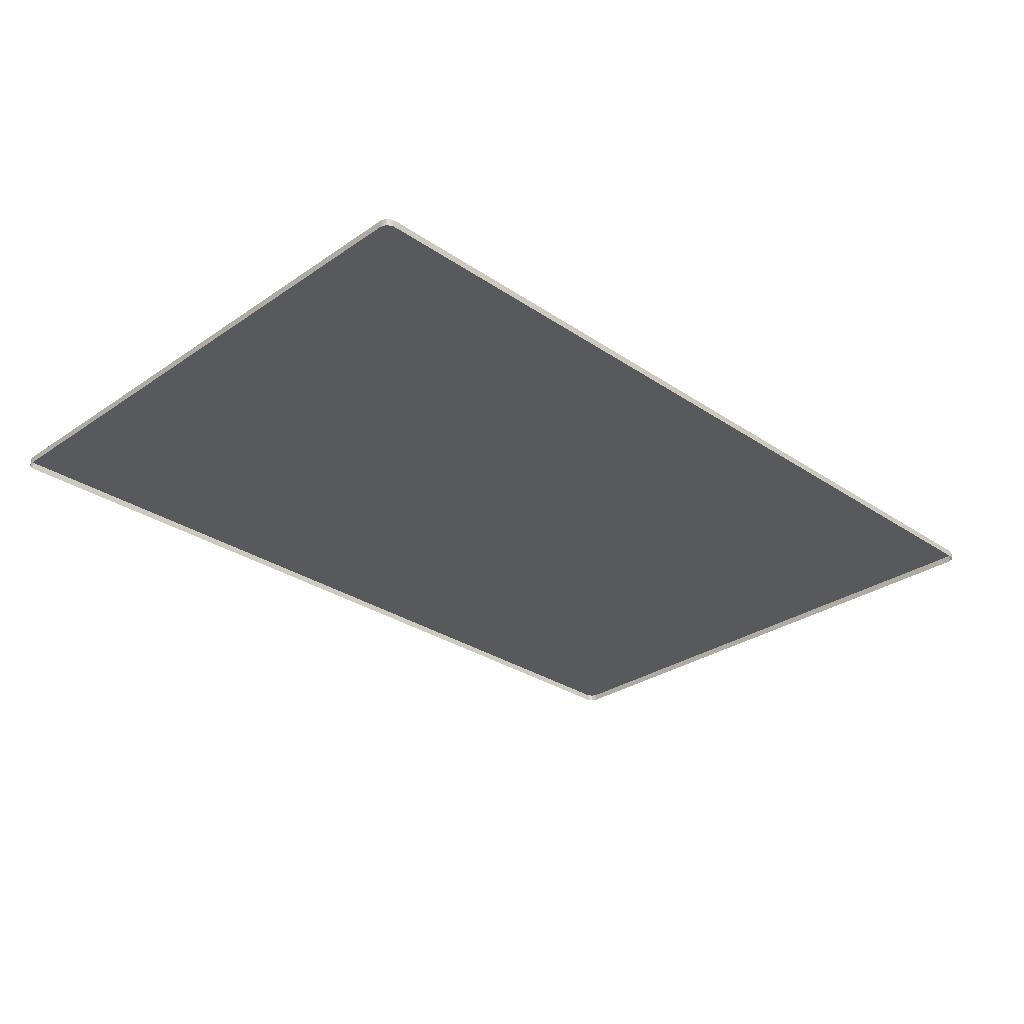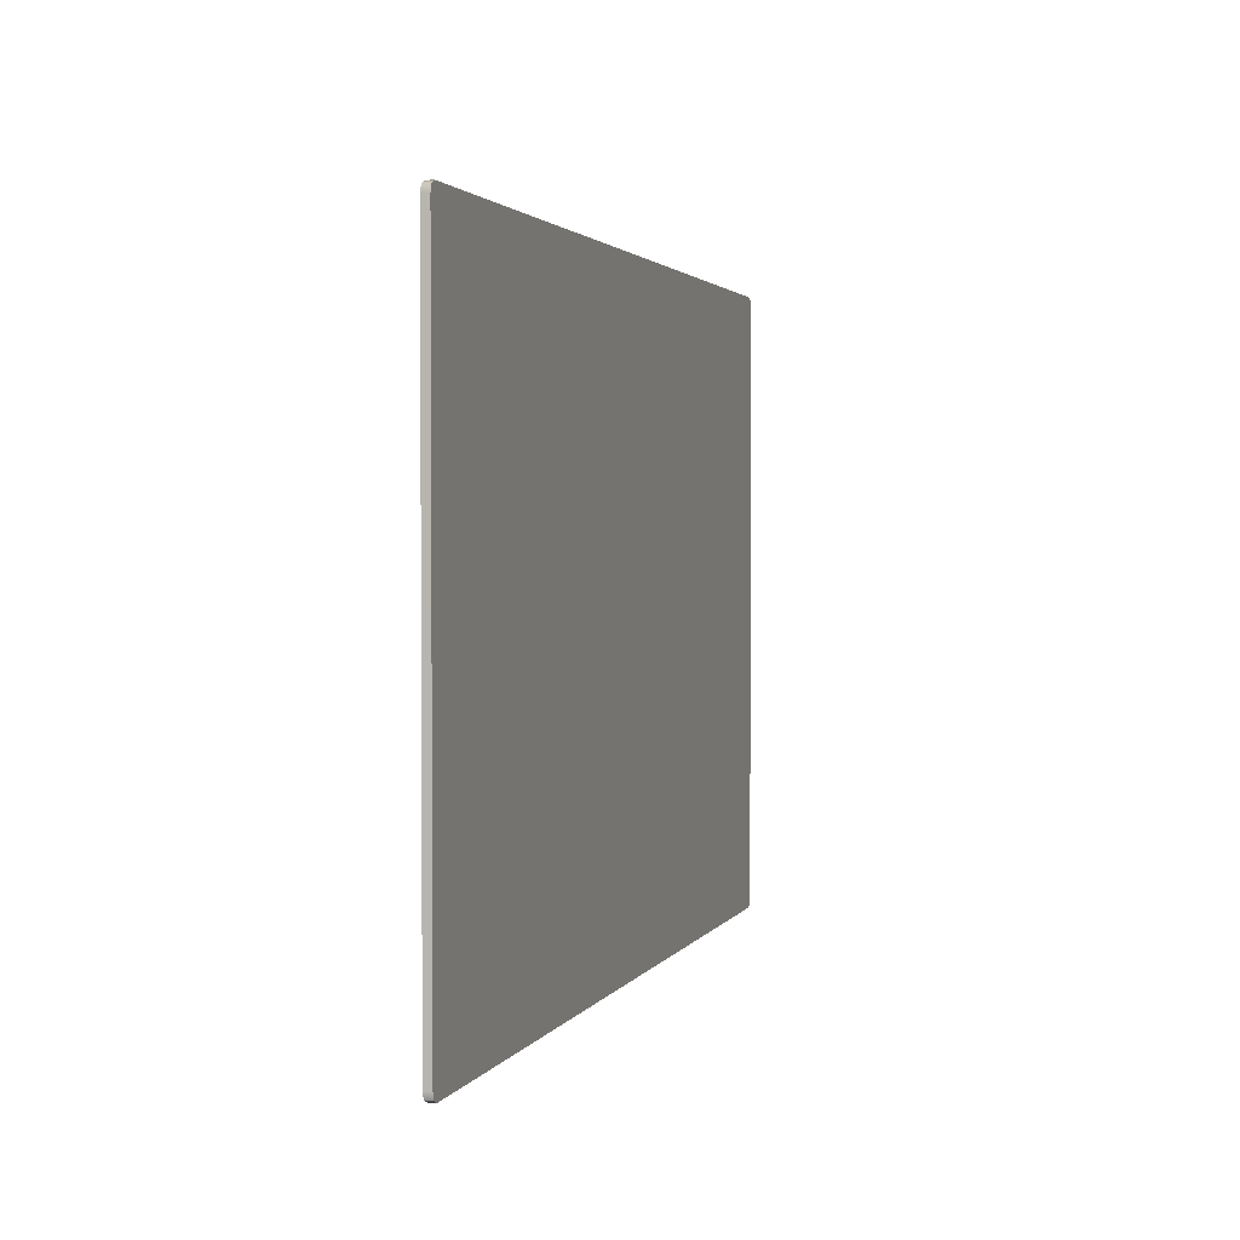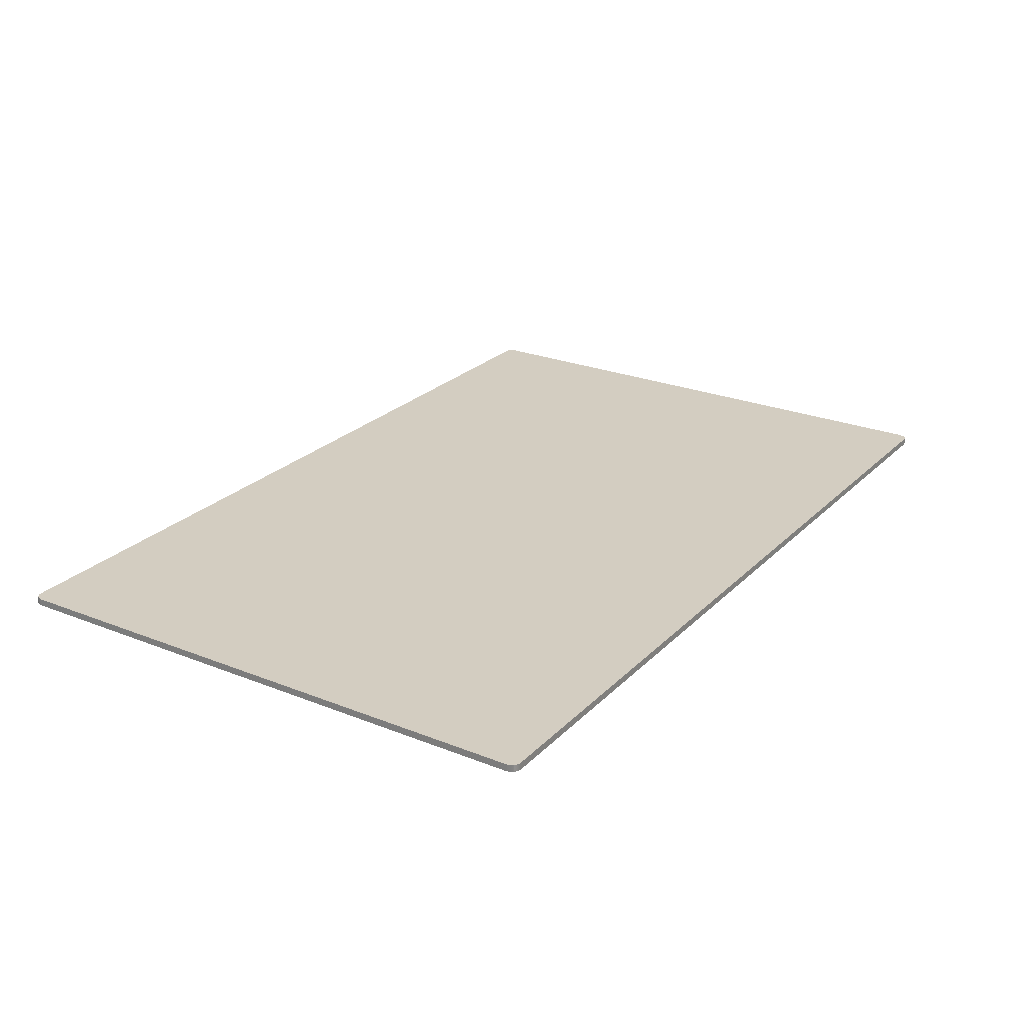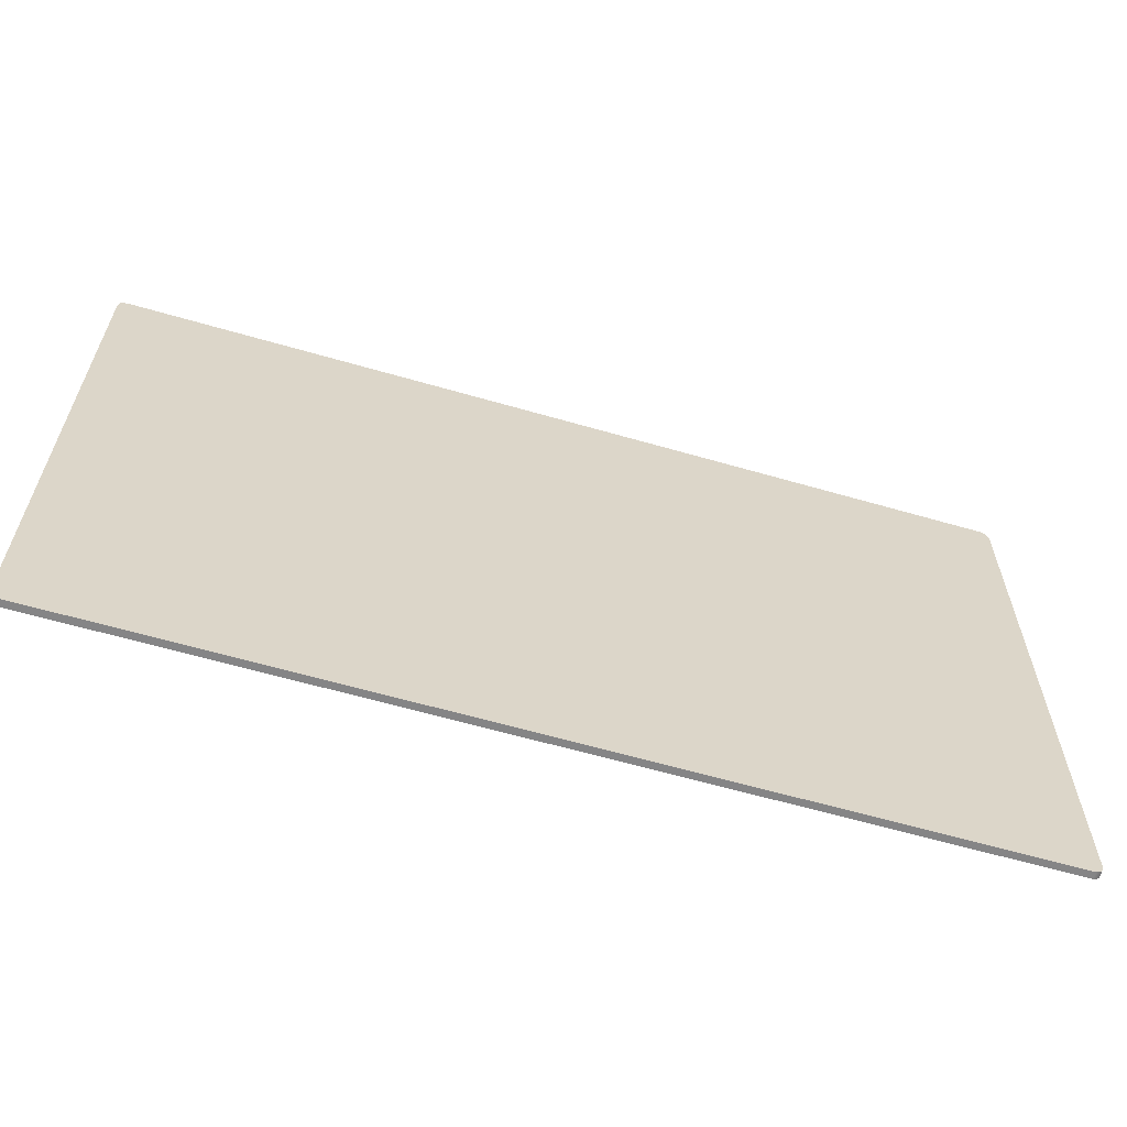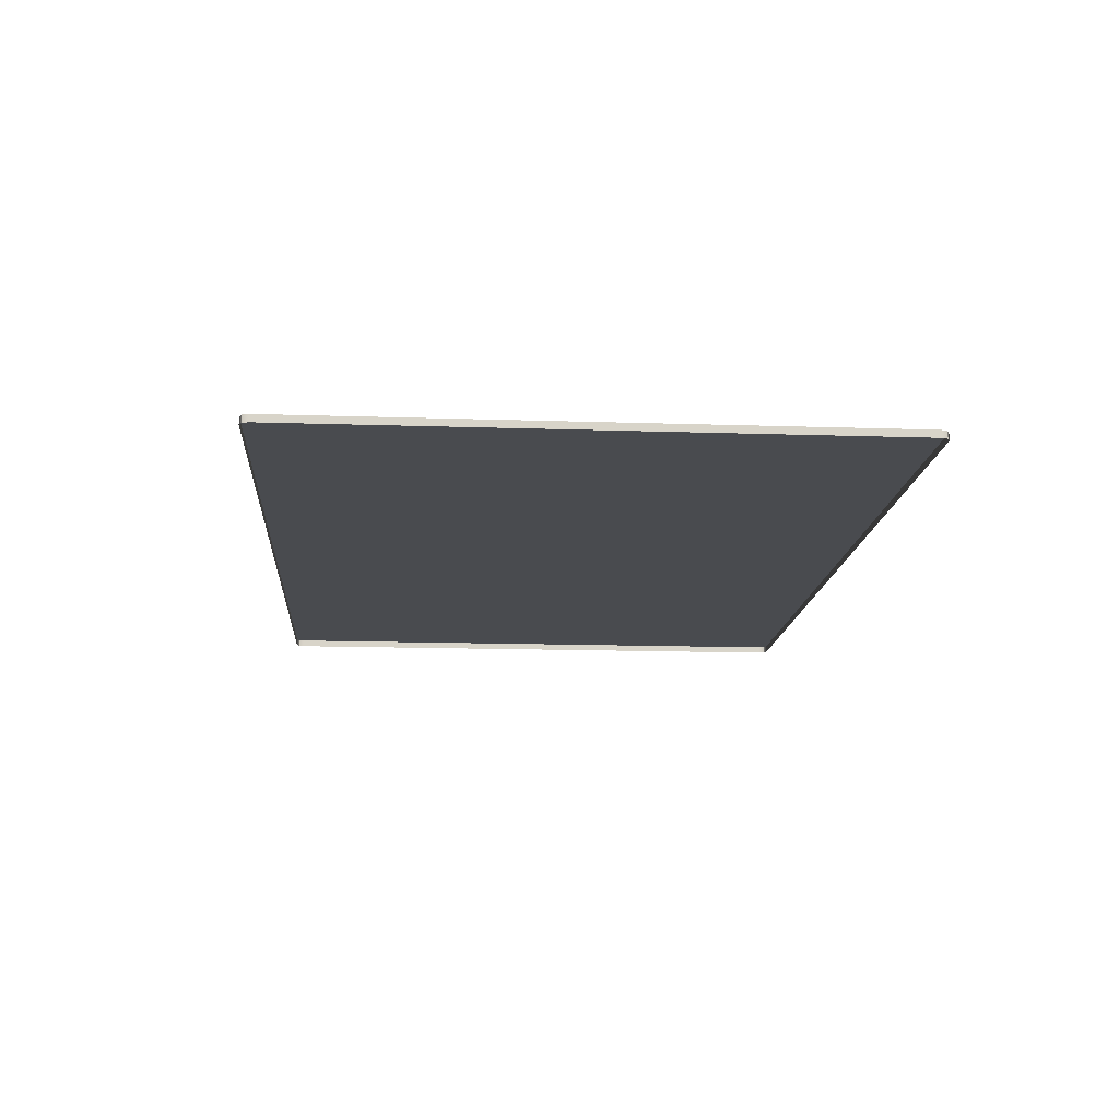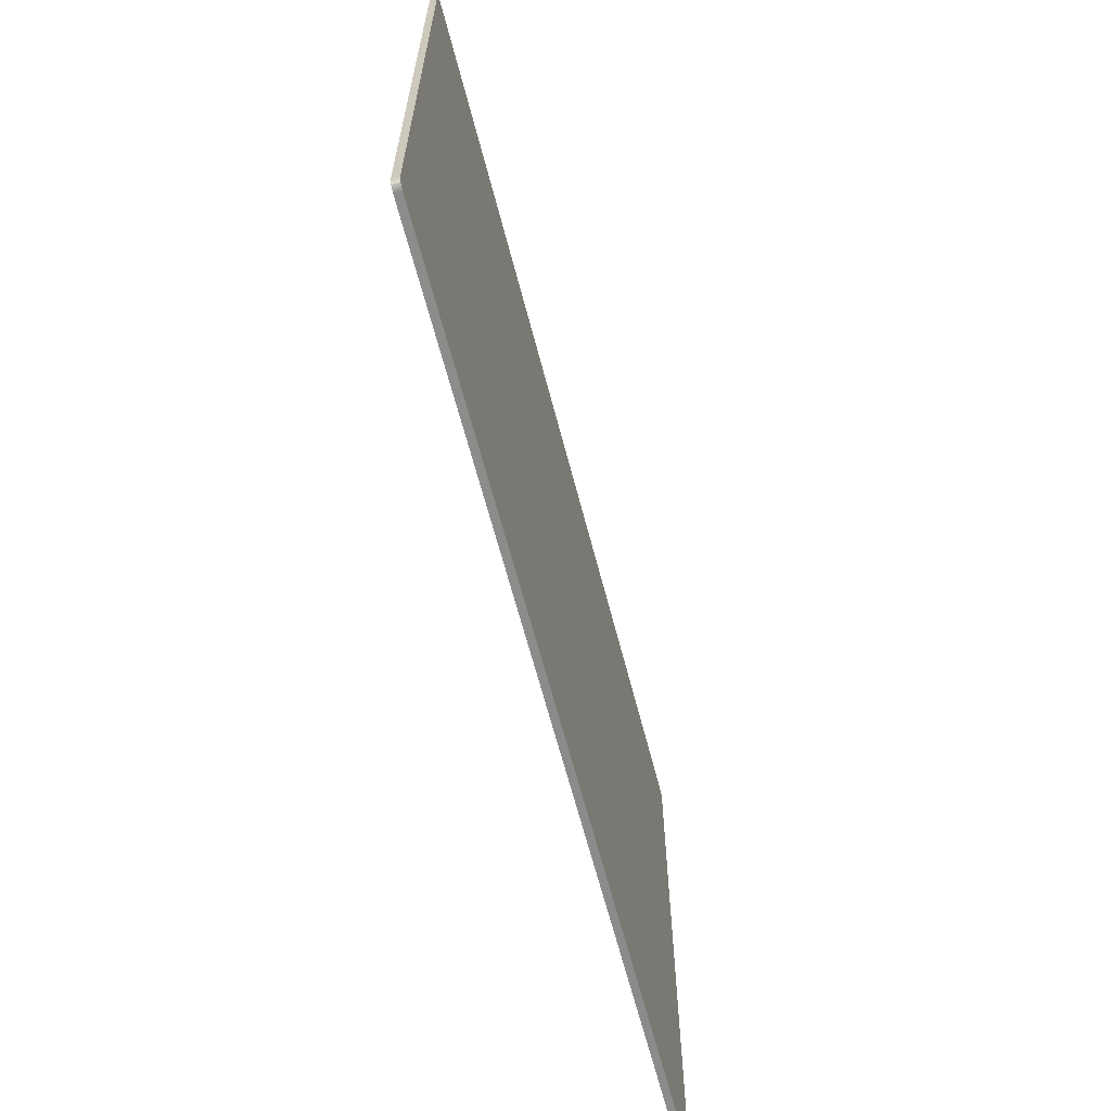
<metadata>
{"format":"obj","ext":"obj","renderer":"f3d","projection":"perspective","resolution":1024,"background":"white","views":[{"elev":-29.6,"azim":135.2,"up":"+Y"},{"elev":2.1,"azim":105.9,"up":"+Z"},{"elev":24.8,"azim":123.0,"up":"+Y"},{"elev":-61.9,"azim":163.6,"up":"+Z"},{"elev":-14.2,"azim":-94.2,"up":"+Y"},{"elev":-64.0,"azim":104.5,"up":"+Z"}]}
</metadata>
<code>
g default
v -10.42 -0.5568 6.695
v -10.23 -0.5568 6.91
v -10.37 -0.5568 6.847
v -10.42 -0.3888 6.695
v -10.37 -0.3888 6.847
v -10.23 -0.3888 6.91
v 10.95 -0.5568 6.695
v 10.9 -0.5568 6.847
v 10.76 -0.5568 6.91
v 10.95 -0.3888 6.695
v 10.76 -0.3888 6.91
v 10.9 -0.3888 6.847
v -10.37 -0.3888 -7.062
v -10.42 -0.3888 -6.91
v -10.23 -0.3888 -7.125
v -10.42 -0.5568 -6.91
v -10.37 -0.5568 -7.062
v -10.23 -0.5568 -7.125
v 10.9 -0.3888 -7.062
v 10.76 -0.3888 -7.125
v 10.95 -0.3888 -6.91
v 10.95 -0.5568 -6.91
v 10.76 -0.5568 -7.125
v 10.9 -0.5568 -7.062
v 10.76 -0.3888 6.695
v 10.76 -0.3888 -6.91
v -10.23 -0.3888 -6.91
v -10.23 -0.3888 6.695
g OBJ_Poster_LD_04
f 6 2 9 11
f 18 15 20 23
f 10 7 22 21
f 14 16 1 4
f 1 3 5 4
f 3 2 6 5
f 9 8 12 11
f 8 7 10 12
f 14 13 17 16
f 13 15 18 17
f 20 19 24 23
f 19 21 22 24
f 25 26 27 28
f 26 20 15 27
f 11 25 28 6
f 10 25 11 12
f 21 26 25 10
f 19 20 26 21
f 27 15 13 14
f 28 27 14 4
f 6 28 4 5

</code>
